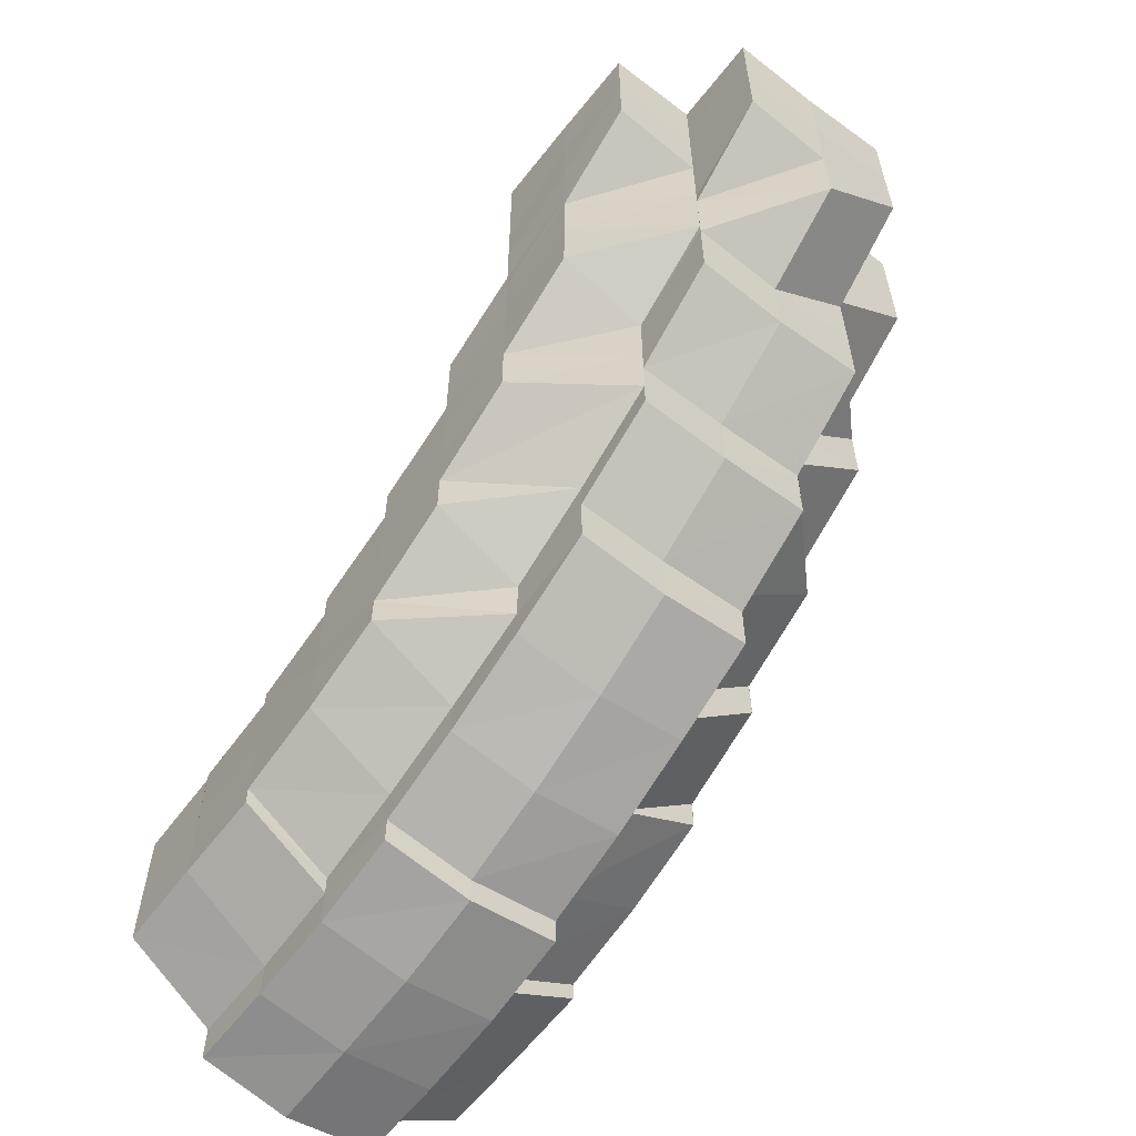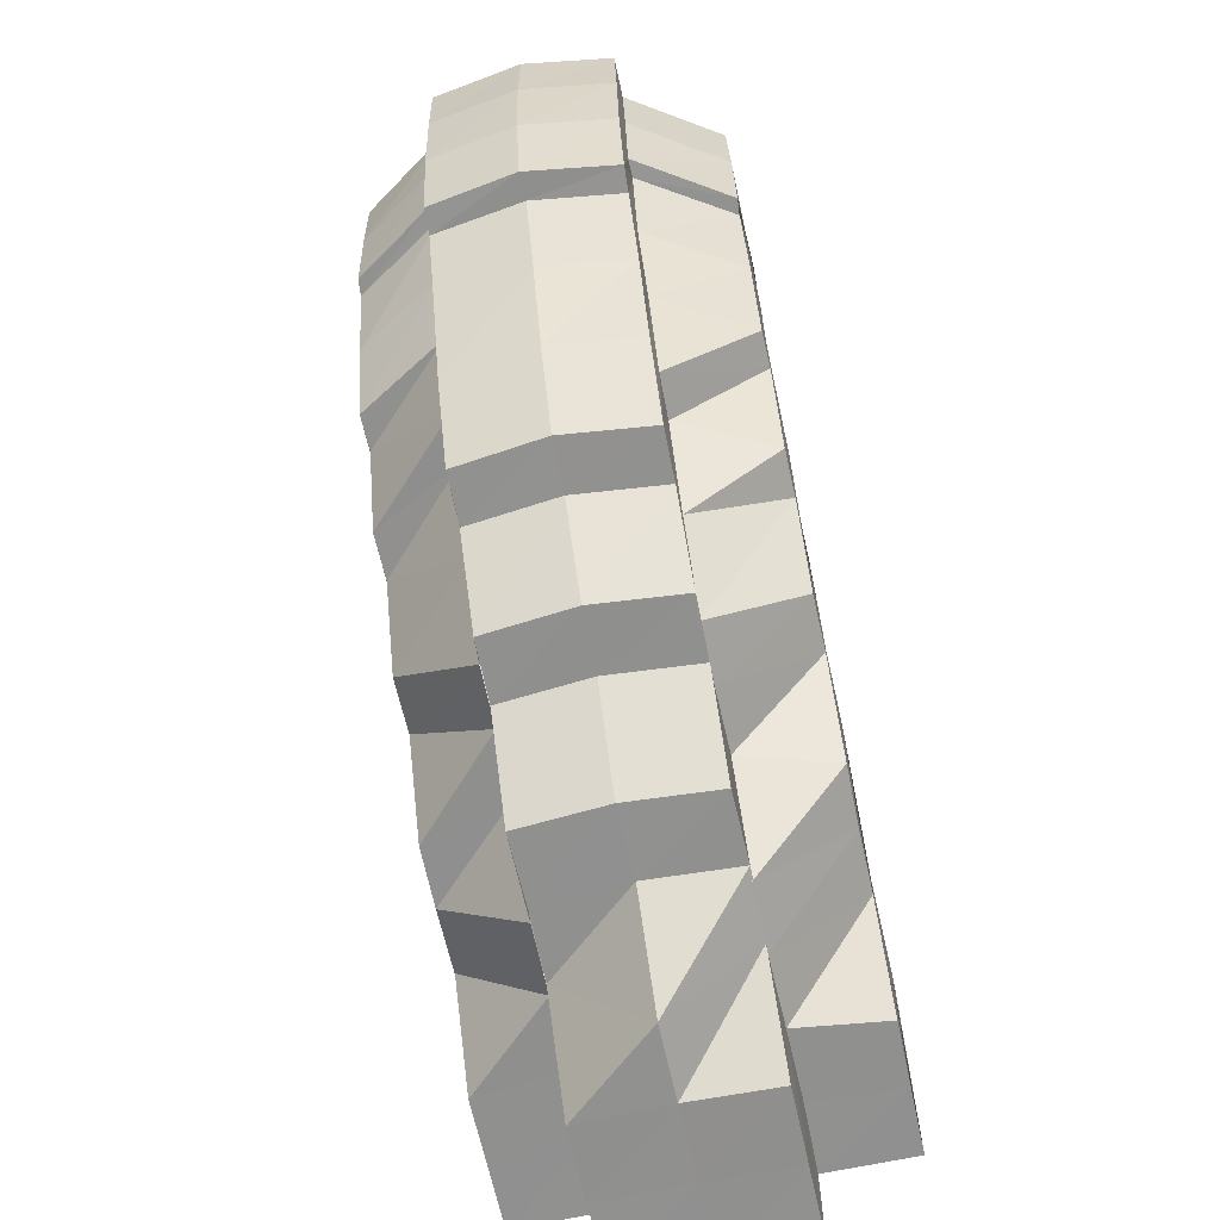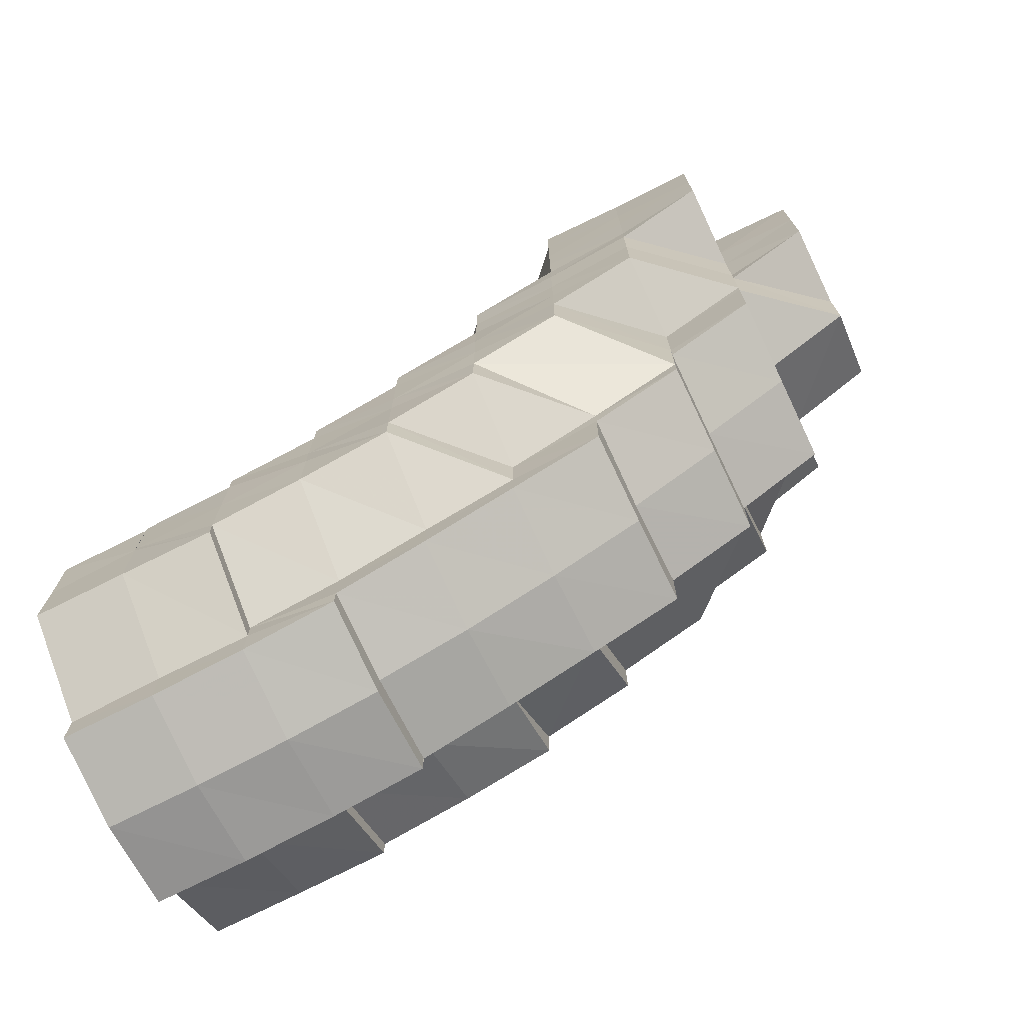
<metadata>
{"format":"obj","ext":"obj","renderer":"f3d","projection":"perspective","resolution":1024,"background":"white","views":[{"elev":-59.1,"azim":-37.9,"up":"+Z"},{"elev":-65.5,"azim":-167.6,"up":"+Y"},{"elev":-73.2,"azim":-64.3,"up":"+Z"}]}
</metadata>
<code>
o 12608
v 2242 1878 7.58
v 2242 1878 7.58
v 2242 1878 7.582
v 2242 1878 7.582
v 2242 1878 7.582
v 2242 1878 7.583
v 2242 1878 7.582
v 2242 1878 7.582
v 2242 1878 7.582
v 2242 1878 7.58
v 2242 1878 7.585
v 2242 1878 7.582
v 2242 1878 7.583
v 2242 1878 7.583
v 2242 1878 7.582
v 2242 1878 7.586
v 2242 1878 7.586
v 2242 1878 7.584
v 2242 1878 7.585
v 2242 1878 7.583
v 2242 1878 7.585
v 2242 1878 7.587
v 2242 1878 7.588
v 2242 1878 7.587
v 2242 1878 7.588
v 2242 1878 7.585
v 2242 1878 7.589
v 2242 1878 7.587
v 2242 1878 7.588
v 2242 1878 7.592
v 2242 1878 7.583
v 2242 1878 7.585
v 2242 1878 7.582
v 2242 1878 7.582
v 2242 1878 7.586
v 2242 1878 7.592
v 2242 1878 7.593
v 2242 1878 7.592
v 2242 1878 7.6
v 2242 1878 7.587
v 2242 1878 7.594
v 2242 1878 7.596
v 2242 1878 7.601
v 2242 1878 7.6
v 2242 1878 7.608
v 2242 1878 7.6
v 2242 1878 7.594
v 2242 1878 7.608
v 2242 1878 7.608
v 2242 1878 7.614
v 2242 1878 7.614
v 2242 1878 7.618
v 2242 1878 7.609
v 2242 1878 7.615
v 2242 1878 7.619
v 2242 1878 7.618
v 2242 1878 7.603
v 2242 1878 7.609
v 2242 1878 7.608
v 2242 1878 7.614
v 2242 1878 7.596
v 2242 1878 7.61
v 2242 1878 7.609
v 2242 1878 7.615
v 2242 1878 7.605
v 2242 1878 7.612
v 2242 1878 7.61
v 2242 1878 7.598
v 2242 1878 7.592
v 2242 1878 7.589
v 2242 1878 7.596
v 2242 1878 7.594
v 2242 1878 7.588
v 2242 1878 7.588
v 2242 1878 7.592
v 2242 1878 7.596
v 2242 1878 7.596
v 2242 1878 7.592
v 2242 1878 7.602
v 2242 1878 7.6
v 2242 1878 7.602
v 2242 1878 7.596
v 2242 1878 7.608
v 2242 1878 7.612
v 2242 1878 7.605
v 2242 1878 7.605
v 2242 1878 7.607
v 2242 1878 7.602
v 2242 1878 7.615
v 2242 1878 7.618
v 2242 1878 7.617
v 2242 1878 7.621
v 2242 1878 7.622
v 2242 1878 7.612
v 2242 1878 7.615
v 2242 1878 7.618
v 2242 1878 7.625
v 2242 1878 7.622
v 2242 1878 7.618
v 2242 1878 7.615
v 2242 1878 7.624
v 2242 1878 7.627
v 2242 1878 7.61
v 2242 1878 7.616
v 2242 1878 7.618
v 2242 1878 7.624
v 2242 1878 7.621
v 2242 1878 7.622
v 2242 1878 7.627
v 2242 1878 7.627
v 2242 1878 7.63
v 2242 1878 7.622
v 2242 1878 7.626
v 2242 1878 7.63
v 2242 1878 7.634
v 2242 1878 7.621
v 2242 1878 7.626
v 2242 1878 7.622
v 2242 1878 7.615
v 2242 1878 7.61
v 2242 1878 7.607
v 2242 1878 7.614
v 2242 1878 7.617
v 2242 1878 7.614
v 2242 1878 7.621
v 2242 1878 7.623
v 2242 1878 7.621
v 2242 1878 7.628
v 2242 1878 7.626
v 2242 1878 7.626
v 2242 1878 7.63
v 2242 1878 7.627
v 2242 1878 7.627
v 2242 1878 7.63
v 2242 1878 7.635
v 2242 1878 7.631
v 2242 1878 7.635
v 2242 1878 7.639
v 2242 1878 7.637
v 2242 1878 7.635
v 2242 1878 7.641
v 2242 1878 7.641
v 2242 1878 7.637
v 2242 1878 7.644
v 2242 1878 7.646
v 2242 1878 7.637
v 2242 1878 7.641
v 2242 1878 7.635
v 2242 1878 7.633
v 2242 1878 7.63
v 2242 1878 7.628
v 2242 1878 7.636
v 2242 1878 7.638
v 2242 1878 7.636
v 2242 1878 7.64
v 2242 1878 7.646
v 2242 1878 7.644
v 2242 1878 7.653
v 2242 1878 7.647
v 2242 1878 7.654
v 2242 1878 7.661
v 2242 1878 7.653
v 2242 1878 7.655
v 2242 1878 7.647
v 2242 1878 7.662
v 2242 1878 7.662
v 2242 1878 7.67
v 2242 1878 7.67
v 2242 1878 7.67
v 2242 1878 7.67
v 2242 1878 7.662
v 2242 1878 7.661
v 2242 1878 7.654
v 2242 1878 7.67
v 2242 1878 7.661
v 2242 1878 7.67
v 2242 1878 7.67
v 2242 1878 7.662
v 2242 1878 7.662
v 2242 1878 7.654
v 2242 1878 7.655
v 2242 1878 7.67
v 2242 1878 7.67
v 2242 1878 7.661
v 2242 1878 7.653
v 2242 1878 7.67
v 2242 1878 7.661
v 2242 1878 7.67
v 2242 1878 7.653
v 2242 1878 7.652
v 2242 1878 7.644
v 2242 1878 7.661
v 2242 1878 7.662
v 2242 1878 7.67
v 2242 1878 7.661
v 2242 1878 7.662
v 2242 1878 7.653
v 2242 1878 7.654
v 2242 1878 7.653
v 2242 1878 7.662
v 2242 1878 7.67
v 2242 1878 7.655
v 2242 1878 7.654
v 2242 1878 7.67
v 2242 1878 7.662
v 2242 1878 7.662
v 2242 1878 7.654
v 2242 1878 7.67
v 2242 1878 7.663
v 2242 1878 7.67
v 2242 1878 7.67
v 2242 1878 7.662
v 2242 1878 7.655
v 2242 1878 7.67
v 2242 1878 7.664
v 2242 1878 7.67
v 2242 1878 7.658
v 2242 1878 7.656
v 2242 1878 7.664
v 2242 1878 7.665
v 2242 1878 7.655
v 2242 1878 7.67
v 2242 1878 7.664
v 2242 1878 7.647
v 2242 1878 7.646
v 2242 1878 7.638
v 2242 1878 7.64
v 2242 1878 7.665
v 2242 1878 7.658
v 2242 1878 7.63
v 2242 1878 7.628
v 2242 1878 7.628
v 2242 1878 7.621
v 2242 1878 7.633
v 2242 1878 7.64
v 2242 1878 7.665
v 2242 1878 7.67
v 2242 1878 7.67
v 2242 1878 7.665
v 2242 1878 7.633
v 2242 1878 7.623
v 2242 1878 7.627
v 2242 1878 7.637
v 2242 1878 7.617
v 2242 1878 7.643
v 2242 1878 7.64
v 2242 1878 7.633
v 2242 1878 7.614
v 2242 1878 7.607
v 2242 1878 7.621
v 2242 1878 7.65
v 2242 1878 7.652
v 2242 1878 7.658
v 2242 1878 7.659
v 2242 1878 7.665
v 2242 1878 7.654
v 2242 1878 7.646
v 2242 1878 7.649
v 2242 1878 7.641
v 2242 1878 7.644
v 2242 1878 7.631
v 2242 1878 7.641
v 2242 1878 7.635
v 2242 1878 7.635
v 2242 1878 7.641
v 2242 1878 7.639
v 2242 1878 7.635
v 2242 1878 7.626
v 2242 1878 7.63
v 2242 1878 7.615
v 2242 1878 7.635
v 2242 1878 7.61
v 2242 1878 7.607
v 2242 1878 7.605
v 2242 1878 7.602
v 2242 1878 7.61
v 2242 1878 7.602
v 2242 1878 7.596
v 2242 1878 7.6
v 2242 1878 7.592
v 2242 1878 7.6
v 2242 1878 7.605
v 2242 1878 7.616
v 2242 1878 7.621
v 2242 1878 7.596
v 2242 1878 7.588
v 2242 1878 7.592
v 2242 1878 7.626
v 2242 1878 7.63
v 2242 1878 7.622
v 2242 1878 7.627
v 2242 1878 7.63
v 2242 1878 7.634
v 2242 1878 7.618
v 2242 1878 7.612
v 2242 1878 7.624
v 2242 1878 7.608
v 2242 1878 7.63
v 2242 1878 7.615
v 2242 1878 7.602
v 2242 1878 7.621
v 2242 1878 7.598
v 2242 1878 7.625
v 2242 1878 7.627
v 2242 1878 7.612
v 2242 1878 7.605
v 2242 1878 7.618
v 2242 1878 7.625
v 2242 1878 7.61
v 2242 1878 7.617
v 2242 1878 7.61
v 2242 1878 7.603
v 2242 1878 7.601
v 2242 1878 7.609
v 2242 1878 7.617
v 2242 1878 7.61
v 2242 1878 7.594
v 2242 1878 7.596
v 2242 1878 7.593
v 2242 1878 7.594
v 2242 1878 7.587
v 2242 1878 7.586
v 2242 1878 7.586
v 2242 1878 7.594
v 2242 1878 7.587
v 2242 1878 7.6
v 2242 1878 7.592
v 2242 1878 7.592
v 2242 1878 7.586
v 2242 1878 7.6
v 2242 1878 7.582
v 2242 1878 7.608
v 2242 1878 7.6
v 2242 1878 7.608
v 2242 1878 7.615
v 2242 1878 7.609
v 2242 1878 7.614
v 2242 1878 7.614
v 2242 1878 7.619
v 2242 1878 7.614
v 2242 1878 7.618
v 2242 1878 7.619
v 2242 1878 7.582
v 2242 1878 7.582
v 2242 1878 7.587
v 2242 1878 7.583
v 2242 1878 7.589
v 2242 1878 7.585
v 2242 1878 7.592
v 2242 1878 7.608
v 2242 1878 7.614
v 2242 1878 7.614
v 2242 1878 7.618
v 2242 1878 7.619
v 2242 1878 7.62
v 2242 1878 7.619
v 2242 1878 7.62
v 2242 1878 7.62
v 2242 1878 7.621
v 2242 1878 7.619
v 2242 1878 7.62
v 2242 1878 7.618
v 2242 1878 7.619
v 2242 1878 7.621
v 2242 1878 7.622
v 2242 1878 7.619
v 2242 1878 7.619
v 2242 1878 7.621
v 2242 1878 7.621
v 2242 1878 7.622
v 2242 1878 7.624
v 2242 1878 7.621
v 2242 1878 7.622
v 2242 1878 7.624
v 2242 1878 7.62
v 2242 1878 7.62
v 2242 1878 7.618
v 2242 1878 7.619
v 2242 1878 7.619
v 2242 1878 7.621
v 2242 1878 7.615
v 2242 1878 7.619
v 2242 1878 7.61
v 2242 1878 7.617
v 2242 1878 7.618
v 2242 1878 7.6
v 2242 1878 7.618
v 2242 1878 7.62
v 2242 1878 7.614
v 2242 1878 7.608
v 2242 1878 7.6
v 2242 1878 7.592
v 2242 1878 7.586
v 2242 1878 7.582
v 2242 1878 7.58
v 2242 1878 7.582
v 2242 1878 7.586
v 2242 1878 7.592
v 2242 1878 7.6
v 2242 1878 7.608
v 2242 1878 7.614
v 2242 1878 7.618
v 2242 1878 7.614
v 2242 1878 7.608
v 2242 1878 7.608
v 2242 1878 7.621
v 2242 1878 7.619
v 2242 1878 7.619
v 2242 1878 7.621
v 2242 1878 7.615
v 2242 1878 7.617
v 2242 1878 7.615
v 2242 1878 7.609
v 2242 1878 7.622
v 2242 1878 7.619
v 2242 1878 7.614
v 2242 1878 7.608
v 2242 1878 7.587
v 2242 1878 7.589
v 2242 1878 7.594
v 2242 1878 7.61
v 2242 1878 7.612
v 2242 1878 7.617
v 2242 1878 7.624
v 2242 1878 7.622
v 2242 1878 7.621
v 2242 1878 7.622
v 2242 1878 7.625
v 2242 1878 7.627
v 2242 1878 7.626
v 2242 1878 7.624
v 2242 1878 7.625
v 2242 1878 7.621
v 2242 1878 7.624
v 2242 1878 7.628
v 2242 1878 7.63
v 2242 1878 7.627
v 2242 1878 7.625
v 2242 1878 7.634
v 2242 1878 7.631
v 2242 1878 7.63
v 2242 1878 7.627
v 2242 1878 7.63
v 2242 1878 7.627
v 2242 1878 7.635
v 2242 1878 7.634
v 2242 1878 7.634
v 2242 1878 7.63
v 2242 1878 7.638
v 2242 1878 7.634
v 2242 1878 7.637
v 2242 1878 7.637
v 2242 1878 7.641
v 2242 1878 7.642
v 2242 1878 7.646
v 2242 1878 7.641
v 2242 1878 7.639
v 2242 1878 7.644
v 2242 1878 7.641
v 2242 1878 7.646
v 2242 1878 7.646
v 2242 1878 7.646
v 2242 1878 7.65
v 2242 1878 7.651
v 2242 1878 7.65
v 2242 1878 7.655
v 2242 1878 7.655
v 2242 1878 7.655
v 2242 1878 7.66
v 2242 1878 7.659
v 2242 1878 7.665
v 2242 1878 7.66
v 2242 1878 7.66
v 2242 1878 7.67
v 2242 1878 7.665
v 2242 1878 7.665
v 2242 1878 7.67
v 2242 1878 7.66
v 2242 1878 7.665
v 2242 1878 7.67
v 2242 1878 7.67
v 2242 1878 7.67
v 2242 1878 7.665
v 2242 1878 7.67
v 2242 1878 7.67
v 2242 1878 7.665
v 2242 1878 7.665
v 2242 1878 7.66
v 2242 1878 7.664
v 2242 1878 7.67
v 2242 1878 7.67
v 2242 1878 7.665
v 2242 1878 7.67
v 2242 1878 7.664
v 2242 1878 7.663
v 2242 1878 7.662
v 2242 1878 7.664
v 2242 1878 7.659
v 2242 1878 7.67
v 2242 1878 7.658
v 2242 1878 7.659
v 2242 1878 7.654
v 2242 1878 7.656
v 2242 1878 7.655
v 2242 1878 7.652
v 2242 1878 7.649
v 2242 1878 7.65
v 2242 1878 7.647
v 2242 1878 7.646
v 2242 1878 7.641
v 2242 1878 7.644
v 2242 1878 7.639
v 2242 1878 7.643
v 2242 1878 7.591
v 2242 1878 7.592
v 2242 1878 7.596
v 2242 1878 7.602
v 2242 1878 7.595
v 2242 1878 7.596
v 2242 1878 7.596
v 2242 1878 7.602
v 2242 1878 7.606
v 2242 1878 7.607
v 2242 1878 7.607
v 2242 1878 7.614
v 2242 1878 7.613
v 2242 1878 7.614
v 2242 1878 7.614
v 2242 1878 7.621
v 2242 1878 7.62
v 2242 1878 7.621
v 2242 1878 7.621
v 2242 1878 7.628
v 2242 1878 7.628
v 2242 1878 7.636
v 2242 1878 7.628
v 2242 1878 7.621
v 2242 1878 7.636
v 2242 1878 7.636
v 2242 1878 7.644
v 2242 1878 7.644
v 2242 1878 7.644
f 1 2 3
f 4 5 1
f 5 6 2
f 2 7 8
f 9 2 10
f 6 11 12
f 12 13 7
f 14 12 2
f 2 12 15
f 15 16 17
f 18 19 13
f 12 18 20
f 21 18 12
f 20 22 16
f 21 23 18
f 23 24 18
f 24 25 19
f 18 24 26
f 26 27 28
f 29 30 24
f 31 32 22
f 33 31 16
f 34 33 35
f 35 16 36
f 16 22 37
f 16 37 38
f 36 37 39
f 40 41 37
f 41 42 43
f 39 44 45
f 37 44 46
f 37 47 44
f 47 43 44
f 44 48 49
f 45 48 50
f 50 51 52
f 53 54 51
f 51 55 56
f 43 57 58
f 59 58 60
f 61 57 43
f 57 62 58
f 63 62 64
f 57 65 62
f 65 66 67
f 61 68 57
f 68 65 57
f 69 68 61
f 70 69 61
f 70 71 72
f 73 69 70
f 32 74 70
f 74 75 69
f 69 76 68
f 75 77 76
f 78 76 69
f 76 79 68
f 68 79 65
f 76 80 79
f 77 81 80
f 82 80 76
f 79 83 65
f 65 83 84
f 80 85 79
f 79 85 83
f 80 86 85
f 81 87 86
f 88 86 80
f 83 89 84
f 84 89 90
f 84 90 91
f 89 92 90
f 90 92 93
f 83 94 89
f 85 94 83
f 95 96 92
f 92 97 98
f 94 99 100
f 101 102 97
f 85 103 94
f 86 103 85
f 103 104 94
f 94 104 105
f 105 106 107
f 105 108 101
f 104 108 105
f 108 109 101
f 101 109 110
f 109 111 102
f 112 113 109
f 114 115 111
f 104 116 108
f 116 117 118
f 119 116 104
f 103 119 104
f 120 119 103
f 86 120 103
f 121 120 86
f 87 122 120
f 120 123 119
f 124 123 120
f 123 125 119
f 119 125 116
f 123 126 125
f 127 128 126
f 125 129 116
f 116 129 130
f 130 131 132
f 125 133 129
f 126 133 125
f 129 134 130
f 130 134 114
f 134 135 114
f 129 136 134
f 133 136 129
f 134 137 135
f 136 137 134
f 137 138 135
f 135 138 139
f 140 141 138
f 138 142 143
f 144 145 142
f 136 146 137
f 146 147 148
f 149 146 136
f 133 149 136
f 150 149 133
f 126 150 133
f 151 150 126
f 128 152 150
f 150 153 149
f 154 153 150
f 153 155 149
f 149 155 146
f 153 156 155
f 157 158 156
f 156 159 155
f 156 160 159
f 158 161 160
f 162 160 156
f 160 163 164
f 165 166 163
f 161 167 165
f 168 169 166
f 167 170 171
f 172 171 173
f 167 168 174
f 175 176 172
f 177 167 174
f 178 168 179
f 180 178 181
f 168 182 174
f 177 183 184
f 175 184 185
f 186 177 175
f 186 177 174
f 187 186 175
f 188 186 174
f 189 187 190
f 190 185 191
f 190 175 162
f 192 175 190
f 193 188 192
f 188 194 195
f 196 195 197
f 198 193 199
f 200 201 196
f 202 200 203
f 201 188 174
f 201 204 205
f 206 205 207
f 208 201 174
f 209 210 206
f 208 211 212
f 209 212 213
f 214 208 209
f 214 208 174
f 215 214 209
f 216 214 174
f 217 215 218
f 219 209 218
f 220 216 219
f 218 209 221
f 216 222 223
f 218 221 224
f 224 221 225
f 221 203 225
f 224 225 226
f 227 224 226
f 228 223 229
f 227 226 230
f 230 226 231
f 230 232 233
f 234 235 230
f 236 237 228
f 237 238 239
f 240 230 241
f 242 240 241
f 243 240 242
f 242 241 244
f 243 245 240
f 245 246 247
f 244 248 249
f 250 242 244
f 245 251 227
f 252 251 245
f 252 253 251
f 253 218 251
f 254 253 252
f 254 228 253
f 255 228 254
f 256 254 252
f 256 252 257
f 258 256 257
f 258 257 259
f 259 257 243
f 260 258 259
f 259 243 261
f 260 262 263
f 264 265 261
f 266 260 267
f 267 261 268
f 268 261 250
f 266 267 269
f 268 250 270
f 271 266 269
f 270 250 272
f 250 244 272
f 272 244 273
f 270 272 274
f 274 272 275
f 276 270 274
f 274 277 278
f 276 274 279
f 279 278 280
f 275 273 281
f 282 276 279
f 283 276 282
f 283 284 276
f 282 279 285
f 285 280 286
f 285 279 287
f 288 284 283
f 288 269 284
f 271 269 288
f 289 271 288
f 289 288 290
f 291 289 290
f 292 293 291
f 291 290 294
f 294 290 295
f 296 291 294
f 294 295 297
f 298 291 296
f 296 294 299
f 297 295 300
f 301 296 299
f 297 300 302
f 303 304 301
f 301 299 305
f 305 299 306
f 307 301 305
f 308 301 307
f 307 305 309
f 310 307 311
f 305 306 312
f 309 312 313
f 314 309 313
f 315 316 314
f 313 312 317
f 312 306 318
f 313 317 319
f 306 302 318
f 320 318 321
f 319 317 322
f 319 322 323
f 324 325 322
f 326 319 327
f 328 319 329
f 330 326 328
f 329 322 331
f 332 326 333
f 334 332 330
f 335 336 332
f 337 338 334
f 339 338 340
f 341 342 337
f 322 343 344
f 322 345 9
f 345 346 343
f 347 348 346
f 318 347 345
f 318 302 347
f 302 349 347
f 347 349 21
f 302 300 349
f 300 285 349
f 349 285 23
f 300 282 285
f 350 351 352
f 353 354 355
f 356 357 358
f 357 359 360
f 361 360 362
f 363 364 361
f 364 365 366
f 367 368 364
f 369 370 364
f 369 93 370
f 370 371 372
f 373 374 370
f 375 376 377
f 378 379 376
f 91 380 379
f 381 91 382
f 383 384 381
f 375 385 386
f 387 388 386
f 389 387 386
f 390 389 386
f 391 390 386
f 392 391 386
f 393 392 386
f 394 393 386
f 395 394 386
f 396 395 386
f 397 396 386
f 398 397 386
f 399 398 386
f 400 399 386
f 401 400 386
f 402 401 386
f 403 404 405
f 406 407 408
f 407 409 410
f 409 411 410
f 412 411 413
f 414 409 415
f 416 410 417
f 418 419 420
f 421 422 423
f 424 425 426
f 427 428 424
f 428 429 430
f 430 308 425
f 431 430 425
f 432 430 431
f 433 434 432
f 430 435 308
f 110 435 430
f 429 436 435
f 435 437 438
f 436 439 440
f 441 440 435
f 442 443 441
f 435 440 444
f 440 298 444
f 440 445 298
f 446 445 440
f 446 139 445
f 445 447 448
f 139 449 445
f 445 449 450
f 449 451 450
f 452 453 449
f 449 454 451
f 453 455 454
f 456 454 449
f 457 458 456
f 454 459 451
f 459 266 271
f 459 460 266
f 454 461 459
f 461 460 459
f 462 461 454
f 462 463 461
f 461 464 460
f 463 464 461
f 464 465 460
f 463 466 464
f 464 467 465
f 466 467 464
f 467 468 465
f 466 469 467
f 470 471 469
f 469 472 467
f 467 472 468
f 472 473 468
f 471 474 475
f 475 476 472
f 472 476 473
f 476 255 473
f 476 477 255
f 478 479 472
f 479 480 476
f 480 481 476
f 481 482 483
f 480 481 174
f 474 480 174
f 481 237 174
f 237 216 174
f 484 474 174
f 474 485 486
f 487 486 488
f 489 484 487
f 490 484 174
f 484 491 492
f 182 490 174
f 490 493 494
f 182 490 495
f 496 182 495
f 497 492 498
f 495 499 497
f 495 497 500
f 500 497 501
f 500 501 502
f 503 495 500
f 179 495 503
f 504 496 503
f 505 500 502
f 503 500 505
f 505 502 506
f 507 503 505
f 508 504 507
f 181 503 507
f 509 505 506
f 507 505 509
f 509 506 144
f 510 509 144
f 510 511 512
f 513 507 509
f 513 509 510
f 159 507 513
f 146 513 510
f 155 159 513
f 155 513 146
f 24 514 73
f 287 514 24
f 514 515 25
f 30 516 514
f 516 517 518
f 518 519 515
f 520 518 514
f 514 518 78
f 281 521 519
f 275 281 518
f 518 281 82
f 522 523 521
f 281 522 88
f 273 522 281
f 524 525 522
f 526 527 523
f 522 526 121
f 528 526 522
f 528 529 526
f 529 530 526
f 526 530 124
f 530 531 124
f 532 533 530
f 530 534 531
f 231 534 530
f 231 535 534
f 534 536 537
f 535 538 534
f 538 539 536
f 534 538 151
f 535 540 538
f 540 541 538
f 538 541 154
f 541 542 154
f 541 190 542
f 199 190 541
f 540 199 541
f 203 199 540

</code>
